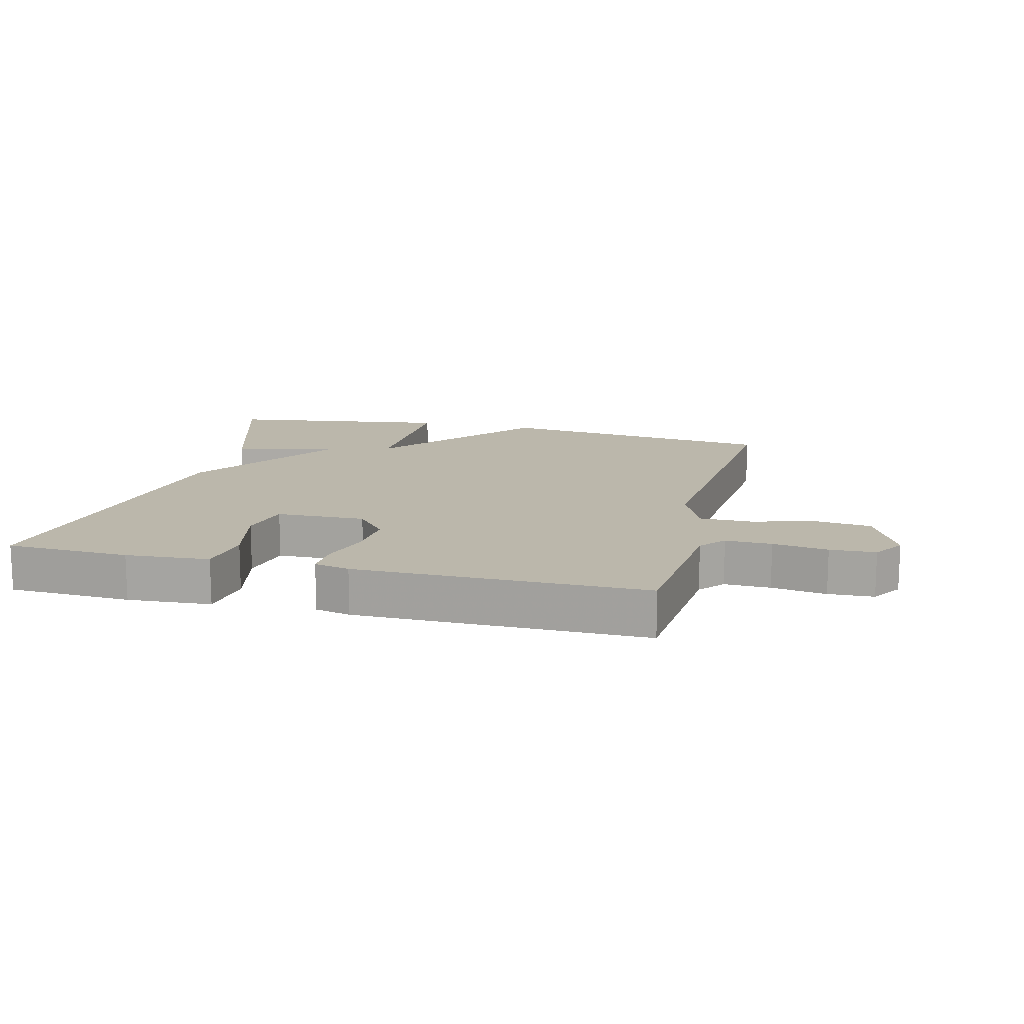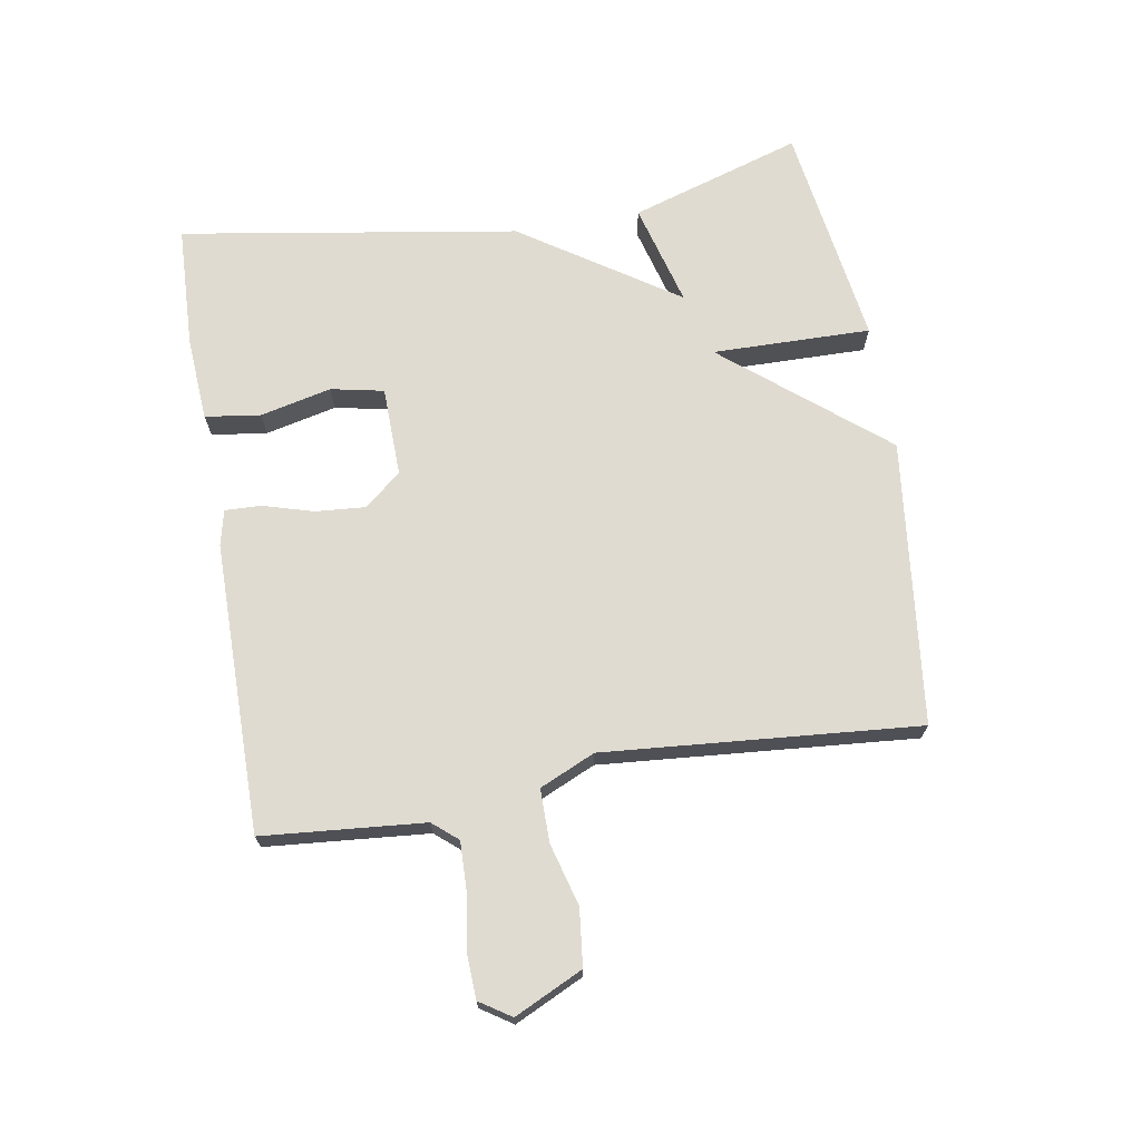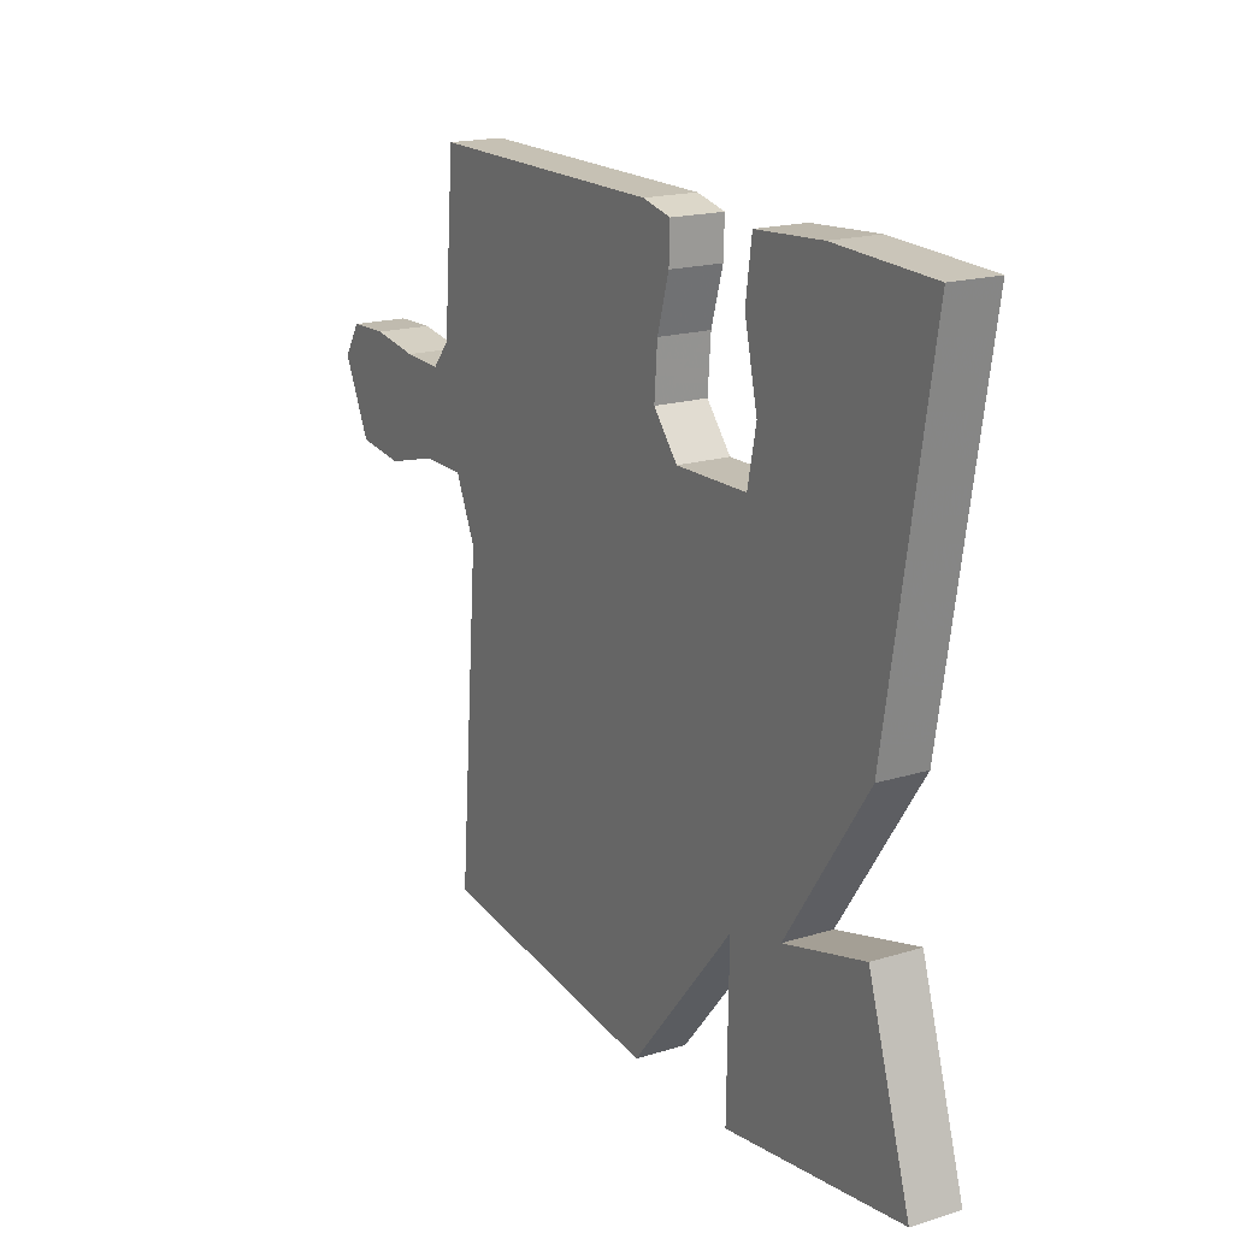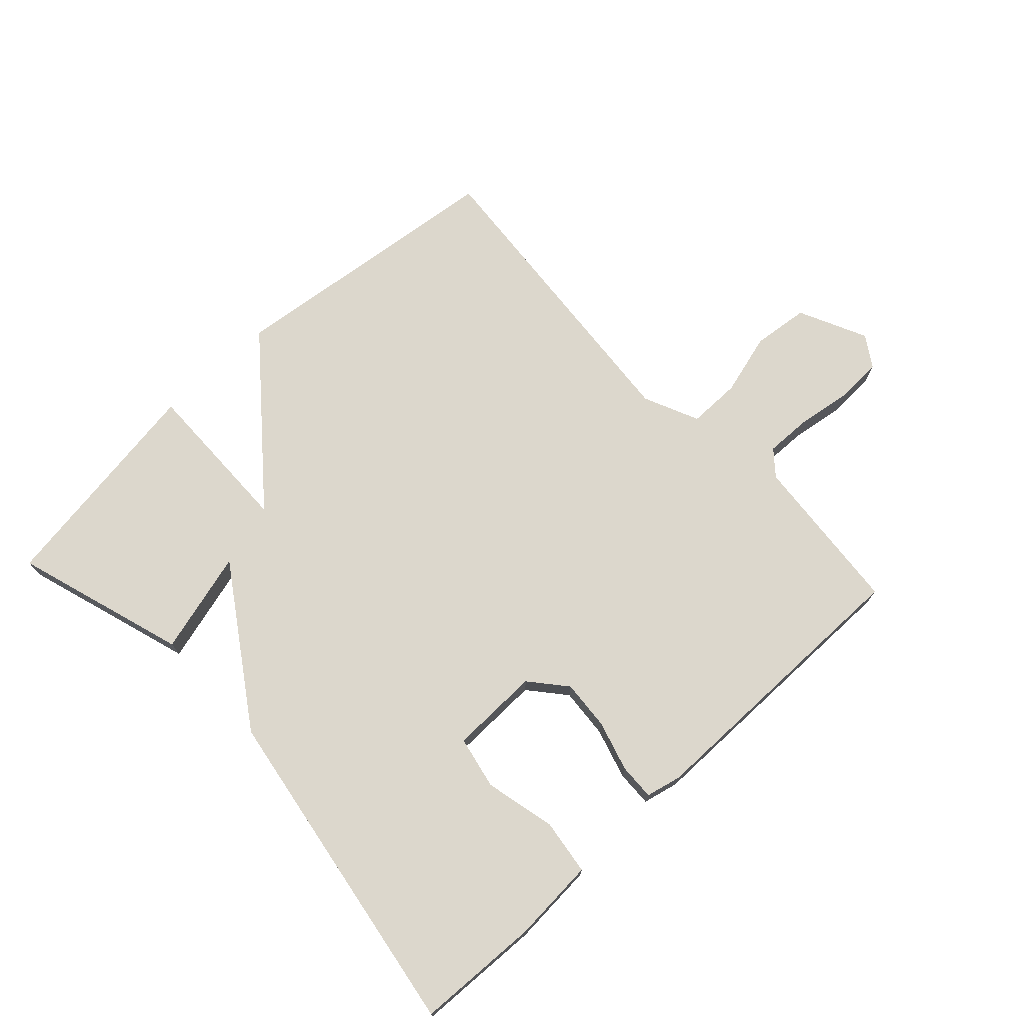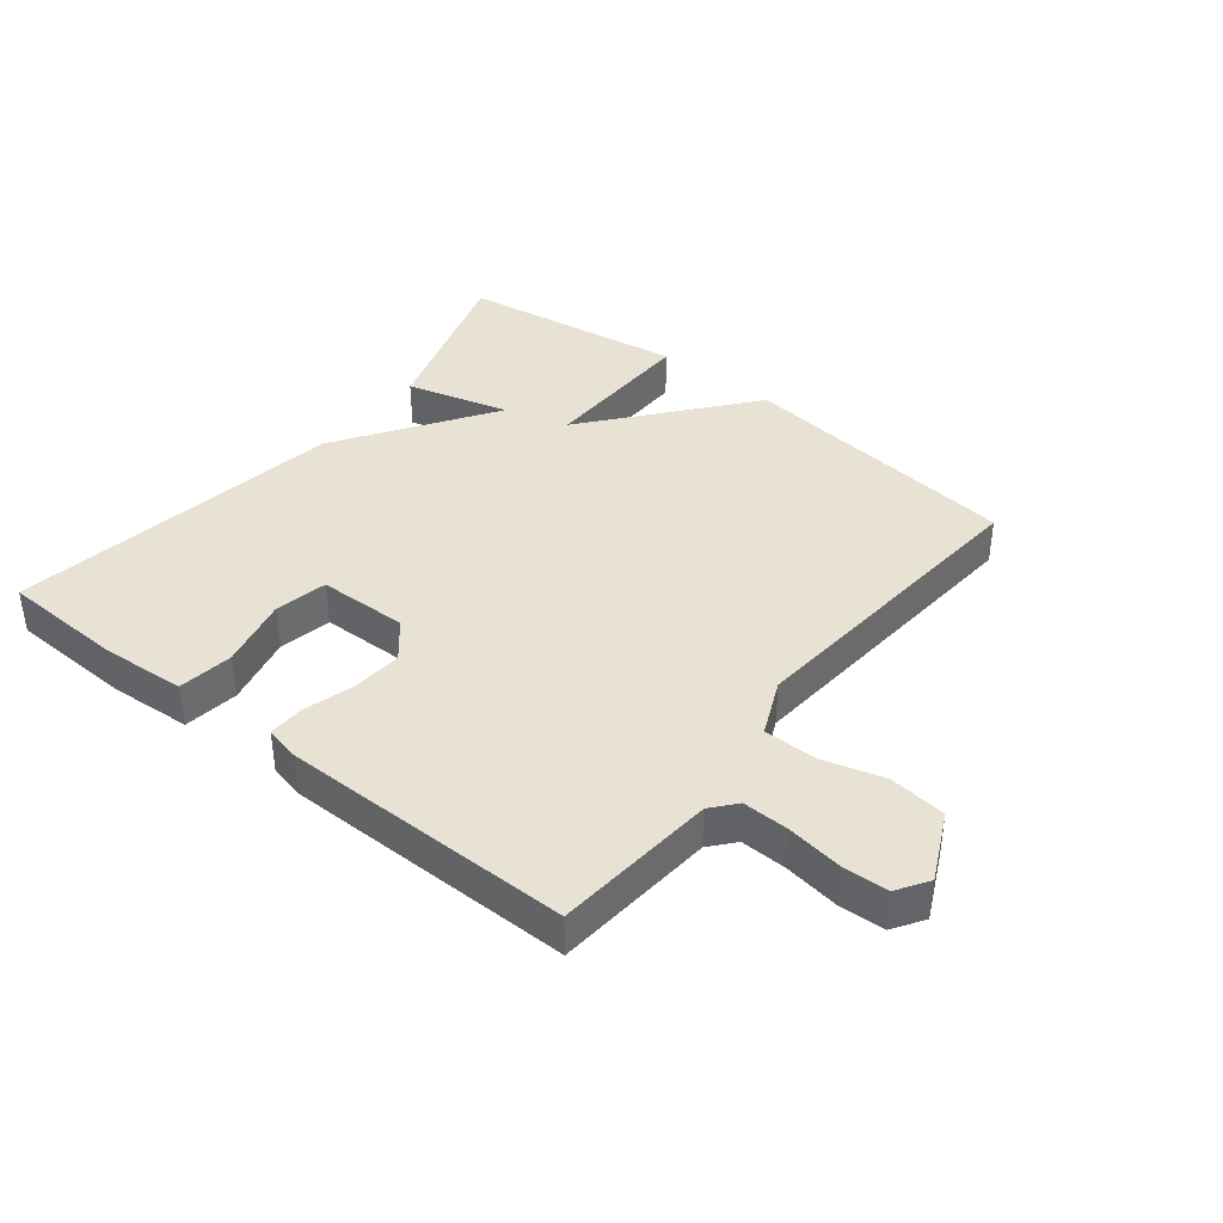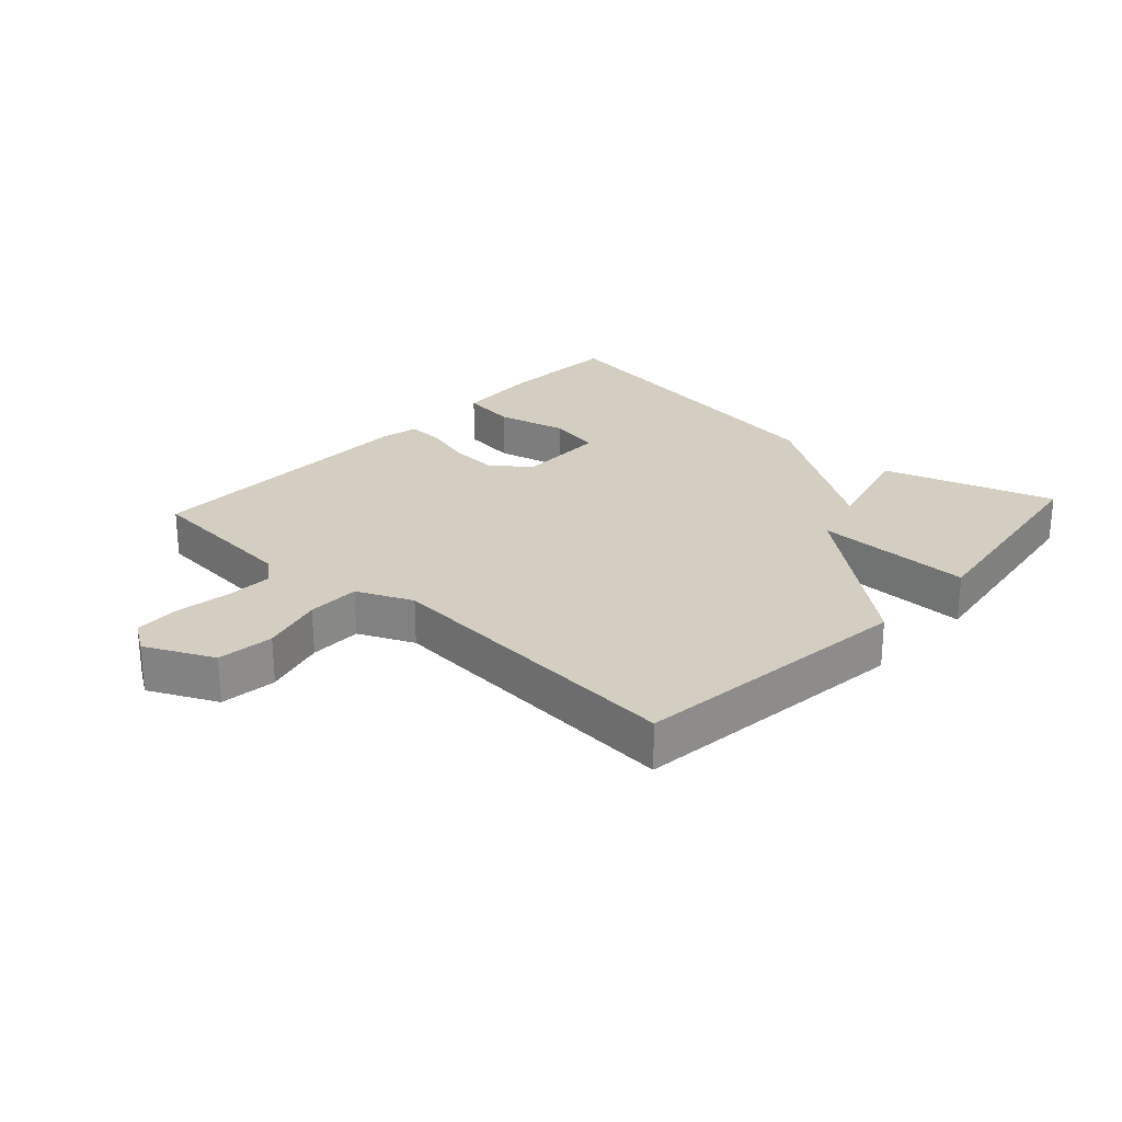
<metadata>
{"format":"obj","ext":"obj","renderer":"f3d","projection":"perspective","resolution":1024,"background":"white","views":[{"elev":14.2,"azim":14.0,"up":"+Y"},{"elev":70.0,"azim":80.4,"up":"+Y"},{"elev":18.4,"azim":-120.6,"up":"+Z"},{"elev":72.9,"azim":-43.0,"up":"+Y"},{"elev":39.7,"azim":38.4,"up":"+Y"},{"elev":25.1,"azim":132.6,"up":"+Y"}]}
</metadata>
<code>
v -0.5 0.07 0.5
v -0.306 0.07 0.508
v -0.174 0.07 0.499
v -0.162 0.07 0.412
v -0.188 0.07 0.3
v -0.171 0.07 0.217
v -0.03 0.07 0.214
v 0.018 0.07 0.271
v 0.012 0.07 0.35
v -0.011 0.07 0.429
v -0.013 0.07 0.486
v 0.043 0.07 0.499
v 0.5 0.07 0.5
v 0.522 0.07 0.246
v 0.555 0.07 0.207
v 0.628 0.07 0.209
v 0.715 0.07 0.222
v 0.787 0.07 0.219
v 0.819 0.07 0.17
v 0.768 0.07 0.063
v 0.679 0.07 0.053
v 0.581 0.07 0.08
v 0.498 0.07 0.08
v 0.459 0.07 -0.007
v 0.5 0.07 -0.5
v 0.053 0.07 -0.552
v -0.151 0.07 -0.303
v -0.147 0.07 -0.552
v -0.5 0.07 -0.5
v -0.415 0.07 -0.23
v -0.253 0.07 -0.274
v -0.415 0.07 -0.03
v -0.5 0 0.5
v -0.306 0 0.508
v -0.174 0 0.499
v -0.162 0 0.412
v -0.188 0 0.3
v -0.171 0 0.217
v -0.03 0 0.214
v 0.018 0 0.271
v 0.012 0 0.35
v -0.011 0 0.429
v -0.013 0 0.486
v 0.043 0 0.499
v 0.5 0 0.5
v 0.522 0 0.246
v 0.555 0 0.207
v 0.628 0 0.209
v 0.715 0 0.222
v 0.787 0 0.219
v 0.819 0 0.17
v 0.768 0 0.063
v 0.679 0 0.053
v 0.581 0 0.08
v 0.498 0 0.08
v 0.459 0 -0.007
v 0.5 0 -0.5
v 0.053 0 -0.552
v -0.151 0 -0.303
v -0.147 0 -0.552
v -0.5 0 -0.5
v -0.415 0 -0.23
v -0.253 0 -0.274
v -0.415 0 -0.03
f 1 2 3
f 32 1 3
f 31 32 3
f 29 30 31
f 28 29 31
f 27 28 31
f 24 25 26 27
f 23 24 27 31
f 20 21 22
f 19 20 22
f 18 19 22
f 17 18 22
f 16 17 22
f 15 16 22 23
f 14 15 23 31
f 12 13 14
f 11 12 14
f 10 11 14
f 9 10 14
f 8 9 14
f 7 8 14 31
f 3 4 5
f 31 3 5
f 31 5 6
f 6 7 31
f 35 34 33
f 35 33 64
f 35 64 63
f 63 62 61
f 63 61 60
f 63 60 59
f 59 58 57 56
f 63 59 56 55
f 54 53 52
f 54 52 51
f 54 51 50
f 54 50 49
f 54 49 48
f 55 54 48 47
f 63 55 47 46
f 46 45 44
f 46 44 43
f 46 43 42
f 46 42 41
f 46 41 40
f 63 46 40 39
f 37 36 35
f 37 35 63
f 38 37 63
f 63 39 38
f 1 33 34 2
f 2 34 35 3
f 3 35 36 4
f 4 36 37 5
f 5 37 38 6
f 6 38 39 7
f 7 39 40 8
f 8 40 41 9
f 9 41 42 10
f 10 42 43 11
f 11 43 44 12
f 12 44 45 13
f 13 45 46 14
f 14 46 47 15
f 15 47 48 16
f 16 48 49 17
f 17 49 50 18
f 18 50 51 19
f 19 51 52 20
f 20 52 53 21
f 21 53 54 22
f 22 54 55 23
f 23 55 56 24
f 24 56 57 25
f 25 57 58 26
f 26 58 59 27
f 27 59 60 28
f 28 60 61 29
f 29 61 62 30
f 30 62 63 31
f 31 63 64 32
f 32 64 33 1

</code>
